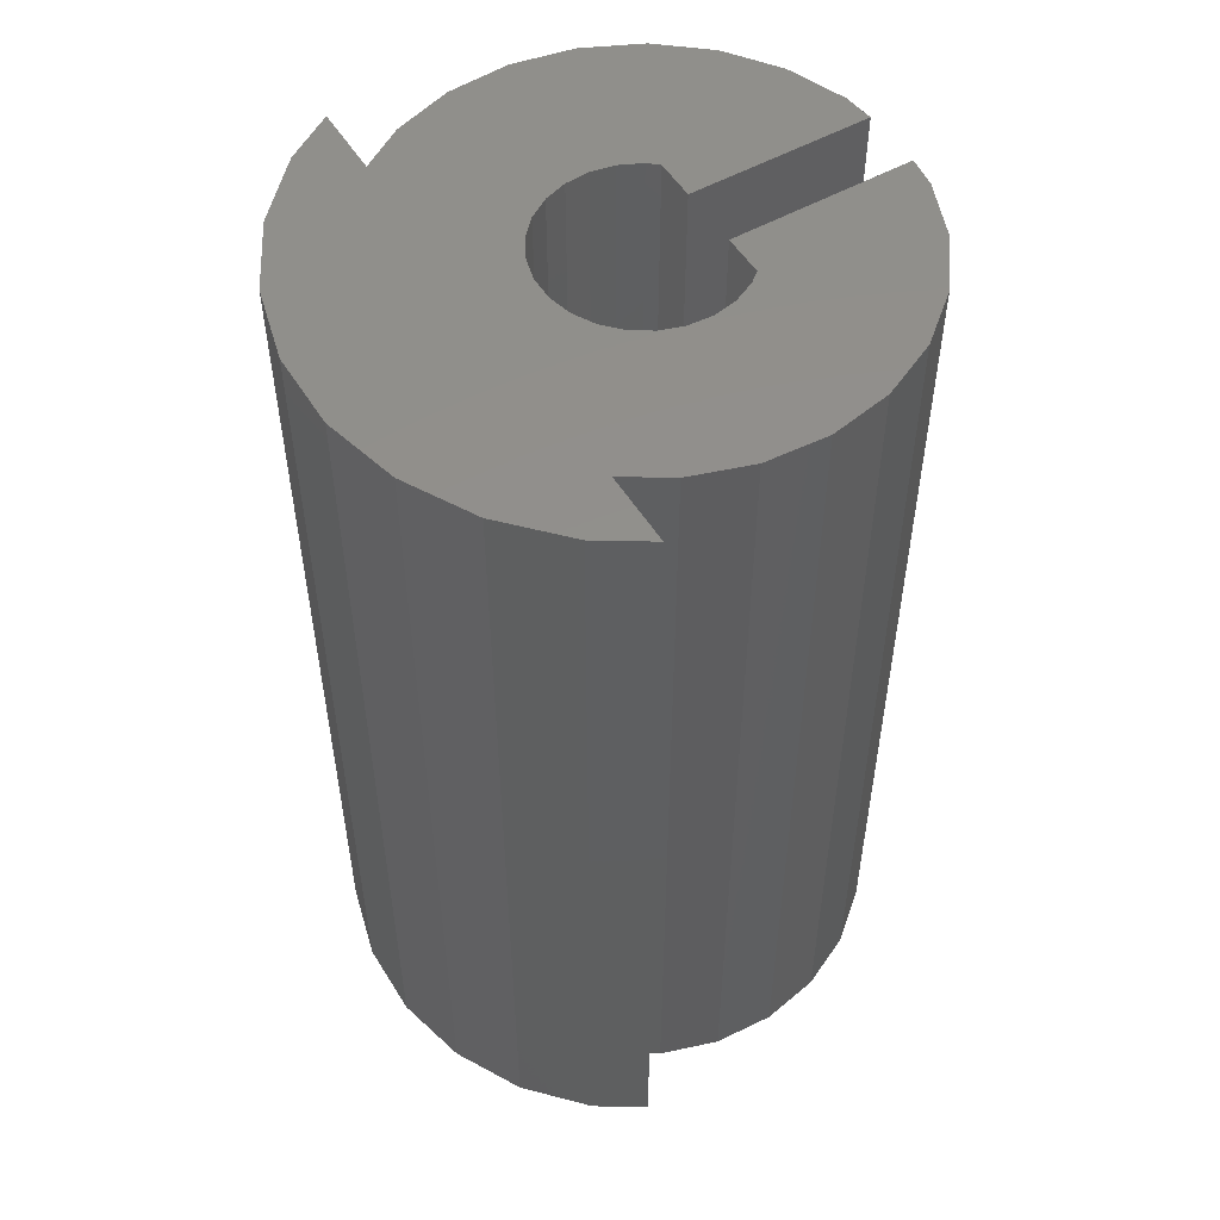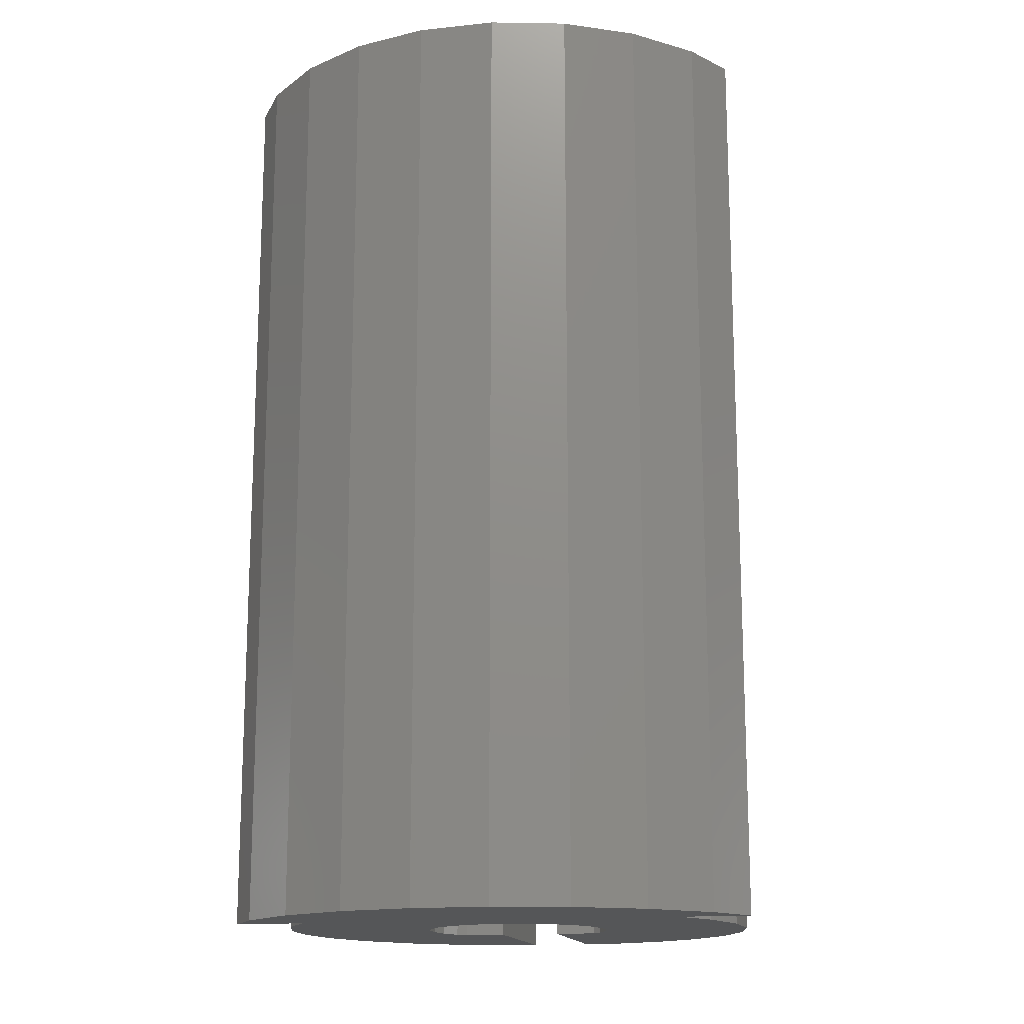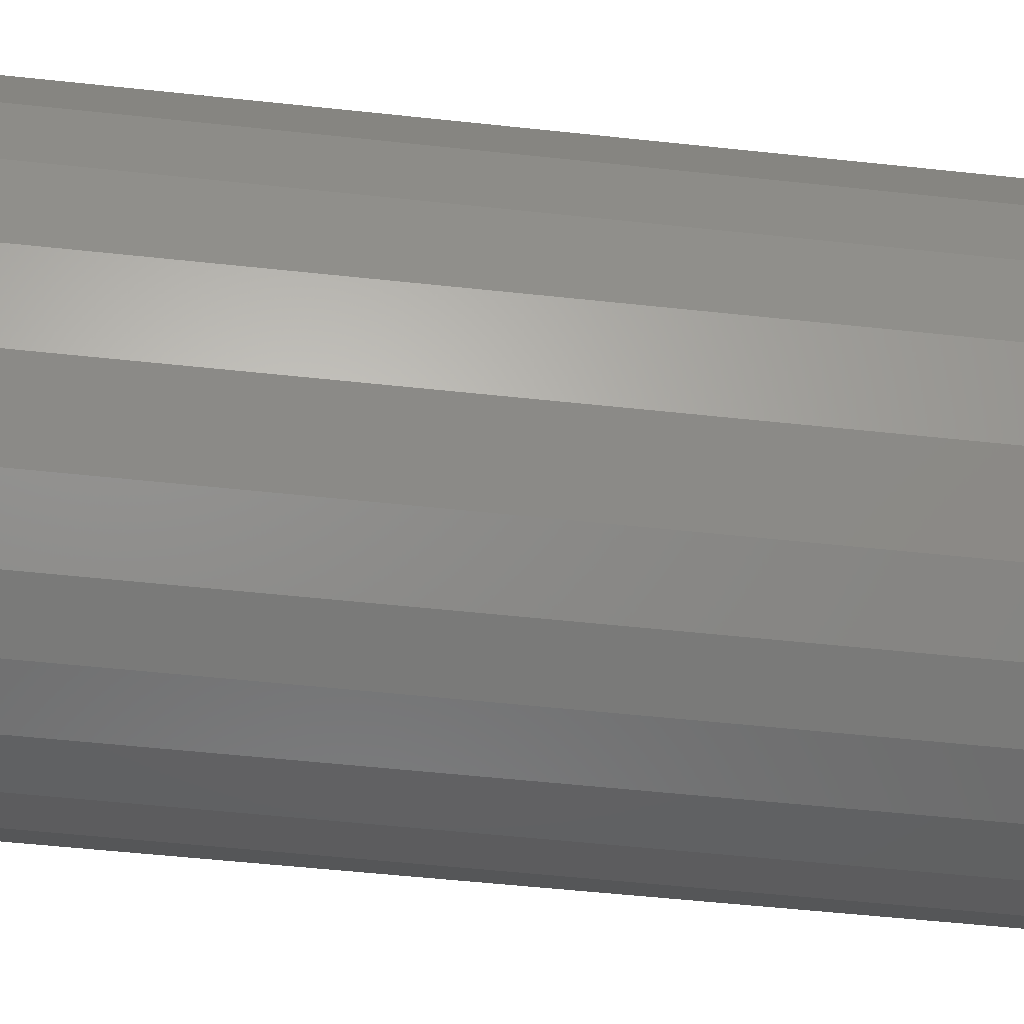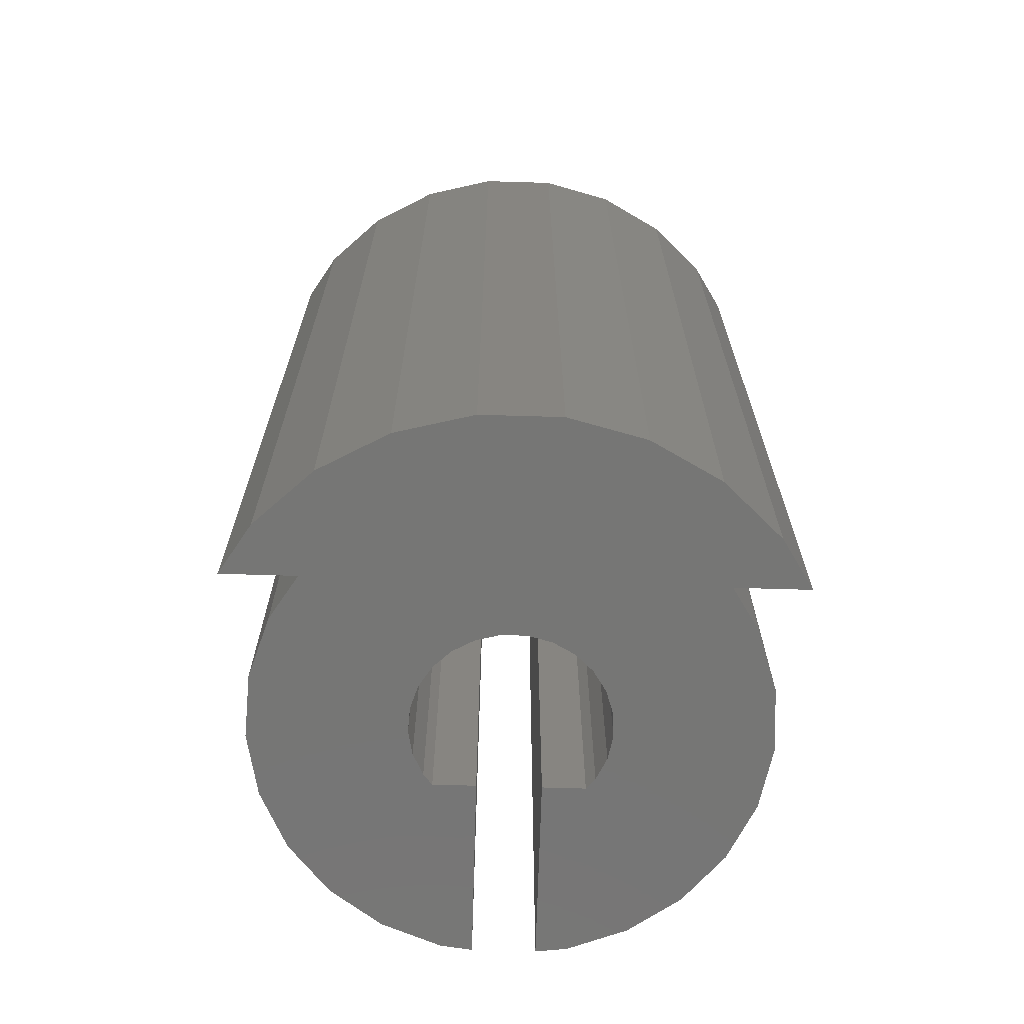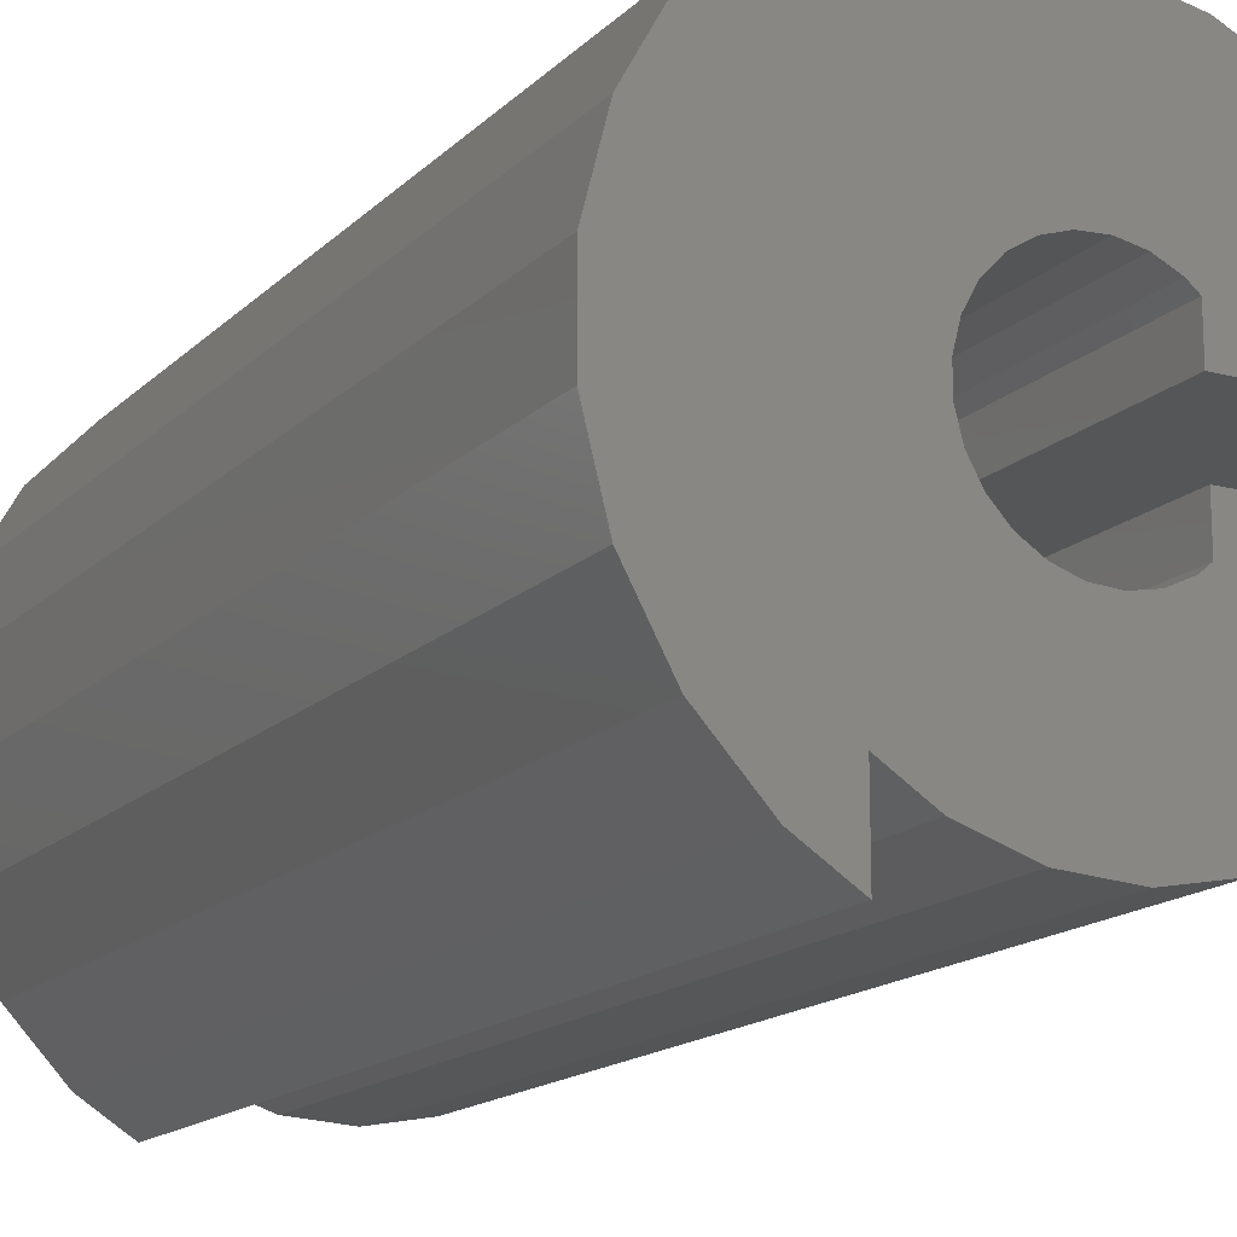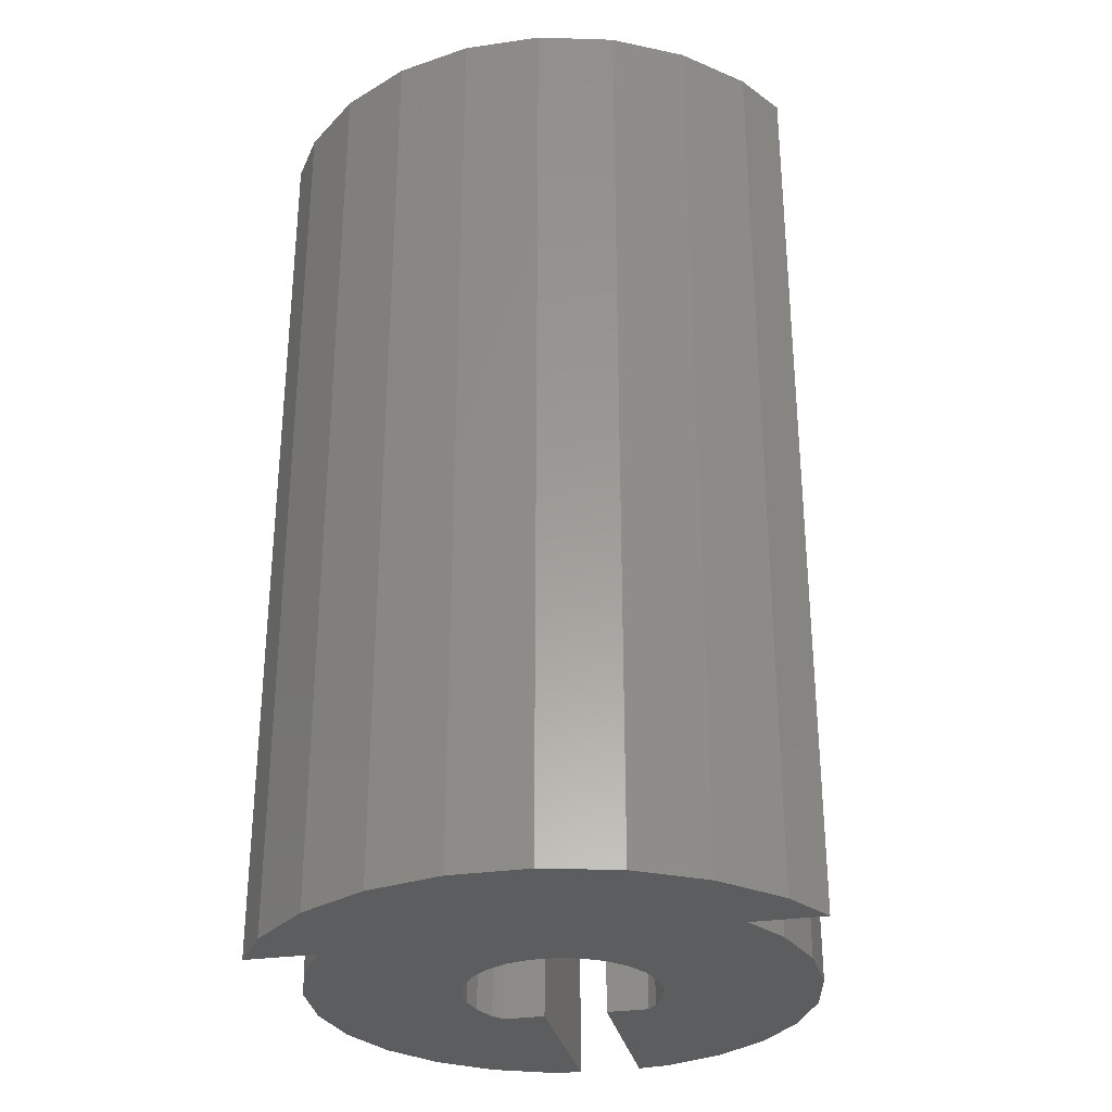
<metadata>
{"format":"stl","ext":"stl","renderer":"f3d","projection":"perspective","resolution":1024,"background":"white","views":[{"elev":52.7,"azim":-31.1,"up":"+Z"},{"elev":-15.6,"azim":-77.5,"up":"+Z"},{"elev":-54.7,"azim":-96.5,"up":"+Y"},{"elev":-68.3,"azim":-91.7,"up":"+Z"},{"elev":-15.8,"azim":-28.6,"up":"+Y"},{"elev":-30.4,"azim":-78.2,"up":"+Z"}]}
</metadata>
<code>
# stl→obj: 104 verts, 204 faces
v -1.538 -0.1943 15
v -1.538 0.1943 0
v -1.538 0.1943 15
v -1.538 -0.1943 0
v -0.2904 1.523 0
v 0.09732 1.547 15
v -0.2904 1.523 15
v 0.09732 1.547 0
v -1.441 -0.5706 15
v -1.441 -0.5706 0
v -0.988 -1.194 15
v -1.254 -0.9111 0
v -1.254 -0.9111 15
v -0.988 -1.194 0
v 0.8305 -1.309 0
v 0.479 -1.474 15
v 0.8305 -1.309 15
v 0.479 -1.474 0
v 1 -1.169 0
v 1 -1.169 15
v -1.441 0.5706 0
v -1.441 0.5706 15
v -1.254 0.9111 0
v -1.254 0.9111 15
v -0.988 1.194 0
v -0.988 1.194 15
v -0.66 1.402 0
v -0.66 1.402 15
v -0.2904 -1.523 0
v -0.66 -1.402 15
v -0.2904 -1.523 15
v -0.66 -1.402 0
v 0.479 1.474 15
v 0.479 1.474 0
v 0.8305 1.309 0
v 1 1.169 15
v 0.8305 1.309 15
v 1 1.169 0
v 0.09732 -1.547 15
v 0.09732 -1.547 0
v 1 -0.5 15
v 1 -0.5 0
v 1 0.5 0
v 1 0.5 15
v -3.187 -3.853 0
v -2.4 -4.352 15
v -3.187 -3.853 15
v -2.4 -4.352 0
v -2.4 4.352 0
v -3.187 3.853 15
v -2.4 4.352 15
v -3.187 3.853 0
v 3.874 -0.9948 15
v 3.937 -0.5 0
v 3.937 -0.5 15
v 3.874 -0.9948 0
v 3.937 0.5 15
v 3.874 0.9948 0
v 3.874 0.9948 15
v 3.937 0.5 0
v -0.7495 3.929 0
v -1.703 3.619 15
v -0.7495 3.929 15
v -1.703 3.619 0
v 2.143 -3.377 0
v 2.916 -2.738 15
v 2.143 -3.377 15
v 2.916 -2.738 0
v 1.236 -3.804 0
v 1.236 -3.804 15
v 3.505 -1.927 0
v 3.505 -1.927 15
v -1.703 -3.619 0
v -0.7495 -3.929 15
v -1.703 -3.619 15
v -0.7495 -3.929 0
v 0.2512 -3.992 15
v 0.2512 -3.992 0
v 2.916 2.738 0
v 2.143 3.377 15
v 2.916 2.738 15
v 2.143 3.377 0
v 3.505 1.927 15
v 3.505 1.927 0
v -2.4 -3.177 0
v -2.4 -3.177 15
v -2.4 3.177 15
v -2.4 3.177 0
v 1.236 3.804 15
v 1.236 3.804 0
v 0.2512 3.992 0
v 0.2512 3.992 15
v -4.961 0.6267 0
v -4.649 1.841 15
v -4.649 1.841 0
v -4.961 0.6267 15
v -4.649 -1.841 15
v -4.045 2.939 15
v -4.961 -0.6267 15
v -4.045 -2.939 15
v -4.961 -0.6267 0
v -4.045 -2.939 0
v -4.045 2.939 0
v -4.649 -1.841 0
f 1 2 3
f 2 1 4
f 5 6 7
f 6 5 8
f 9 4 1
f 4 9 10
f 11 12 13
f 12 11 14
f 13 10 9
f 10 13 12
f 15 16 17
f 16 15 18
f 19 17 20
f 17 19 15
f 3 21 22
f 21 3 2
f 22 23 24
f 23 22 21
f 24 25 26
f 25 24 23
f 27 7 28
f 7 27 5
f 29 30 31
f 30 29 32
f 8 33 6
f 33 8 34
f 35 36 37
f 36 35 38
f 34 37 33
f 37 34 35
f 25 28 26
f 28 25 27
f 18 39 16
f 39 18 40
f 40 31 39
f 31 40 29
f 32 11 30
f 11 32 14
f 19 41 42
f 41 19 20
f 43 36 38
f 36 43 44
f 45 46 47
f 46 45 48
f 49 50 51
f 50 49 52
f 53 54 55
f 54 53 56
f 57 58 59
f 58 57 60
f 61 62 63
f 62 61 64
f 65 66 67
f 66 65 68
f 69 67 70
f 67 69 65
f 66 71 72
f 71 66 68
f 73 74 75
f 74 73 76
f 76 77 74
f 77 76 78
f 72 56 53
f 56 72 71
f 78 70 77
f 70 78 69
f 79 80 81
f 80 79 82
f 83 79 81
f 79 83 84
f 85 75 86
f 75 85 73
f 64 87 62
f 87 64 88
f 82 89 80
f 89 82 90
f 59 84 83
f 84 59 58
f 91 63 92
f 63 91 61
f 90 92 89
f 92 90 91
f 46 85 86
f 85 46 48
f 87 49 51
f 49 87 88
f 54 41 55
f 41 54 42
f 43 57 44
f 57 43 60
f 93 94 95
f 94 93 96
f 80 37 36
f 89 33 37
f 92 33 89
f 92 6 33
f 92 7 6
f 63 7 92
f 7 63 28
f 62 28 63
f 87 28 62
f 28 87 26
f 26 87 24
f 94 22 87
f 24 87 22
f 36 59 83
f 36 83 81
f 36 81 80
f 37 80 89
f 44 59 36
f 59 44 57
f 41 53 55
f 53 20 72
f 72 20 66
f 66 20 67
f 53 41 20
f 17 67 20
f 67 17 70
f 16 70 17
f 16 77 70
f 39 77 16
f 31 77 39
f 74 31 30
f 31 74 77
f 86 30 11
f 86 11 13
f 86 13 9
f 97 9 1
f 30 75 74
f 22 94 3
f 96 3 94
f 30 86 75
f 50 87 51
f 98 87 50
f 94 87 98
f 3 96 1
f 99 1 96
f 86 47 46
f 100 86 97
f 47 86 100
f 97 1 99
f 9 97 86
f 101 96 93
f 96 101 99
f 45 100 102
f 100 45 47
f 95 98 103
f 98 95 94
f 65 15 19
f 69 18 15
f 78 18 69
f 78 40 18
f 78 29 40
f 76 29 78
f 29 76 32
f 73 32 76
f 85 32 73
f 32 85 14
f 14 85 12
f 104 10 85
f 12 85 10
f 19 56 71
f 19 71 68
f 19 68 65
f 15 65 69
f 42 56 19
f 56 42 54
f 43 58 60
f 58 38 84
f 84 38 79
f 79 38 82
f 58 43 38
f 35 82 38
f 82 35 90
f 34 90 35
f 34 91 90
f 8 91 34
f 5 91 8
f 61 5 27
f 5 61 91
f 88 27 25
f 88 25 23
f 88 23 21
f 95 21 2
f 27 64 61
f 10 104 4
f 101 4 104
f 27 88 64
f 45 85 48
f 102 85 45
f 104 85 102
f 4 101 2
f 93 2 101
f 88 52 49
f 103 88 95
f 52 88 103
f 95 2 93
f 21 95 88
f 102 97 104
f 97 102 100
f 104 99 101
f 99 104 97
f 103 50 52
f 50 103 98

</code>
